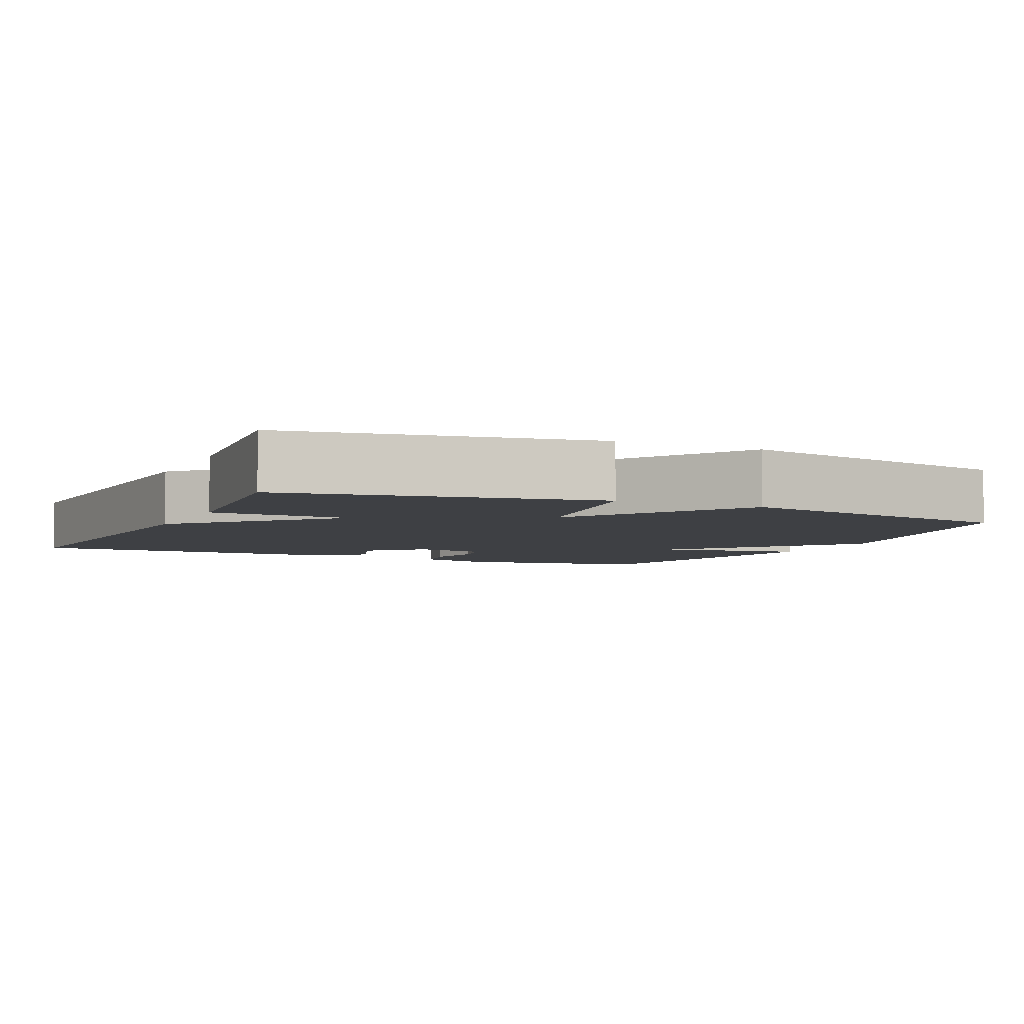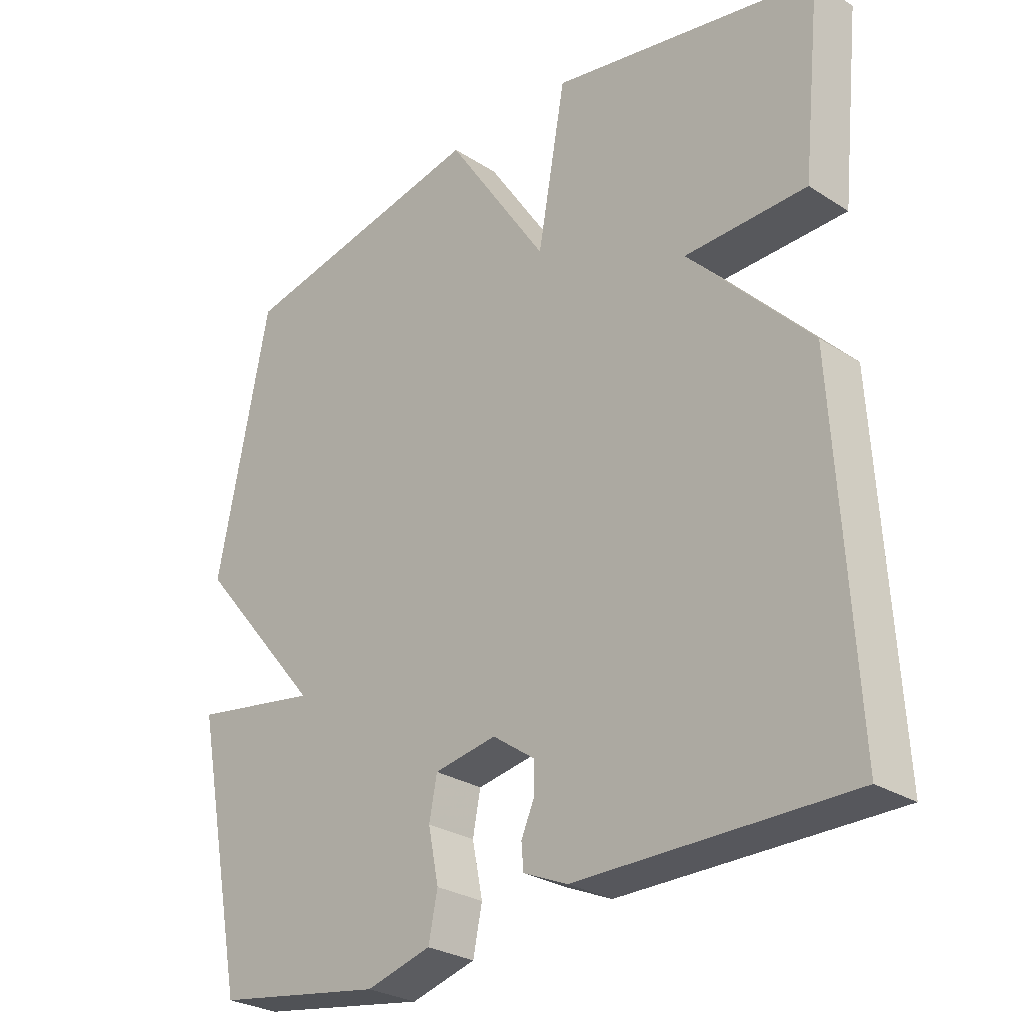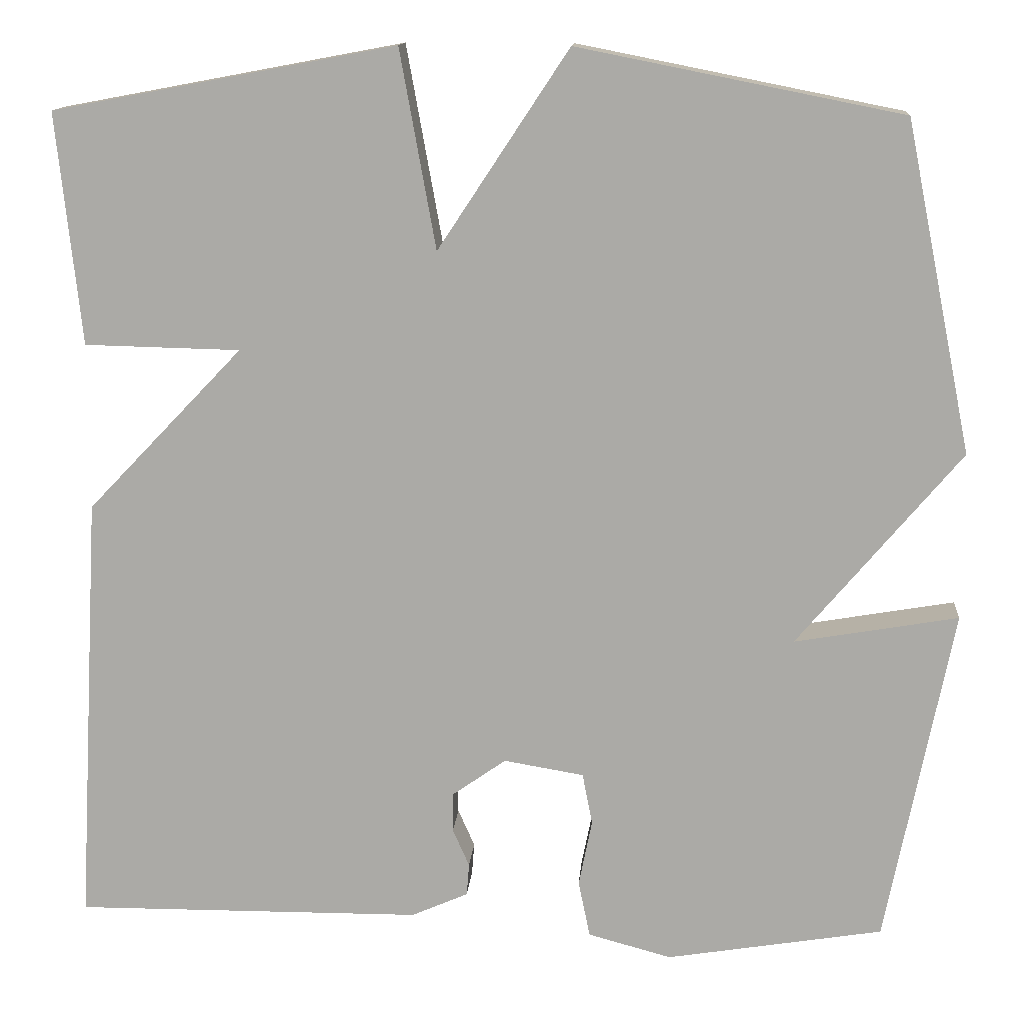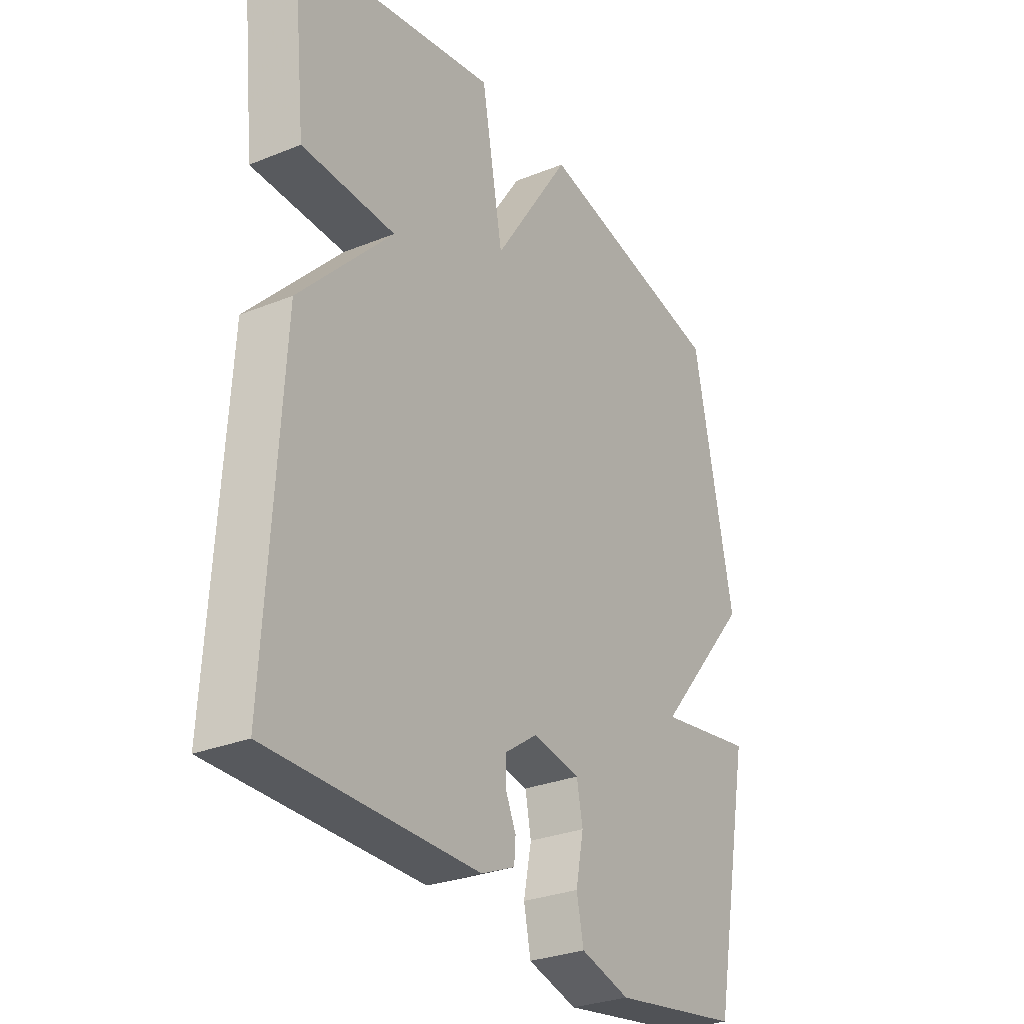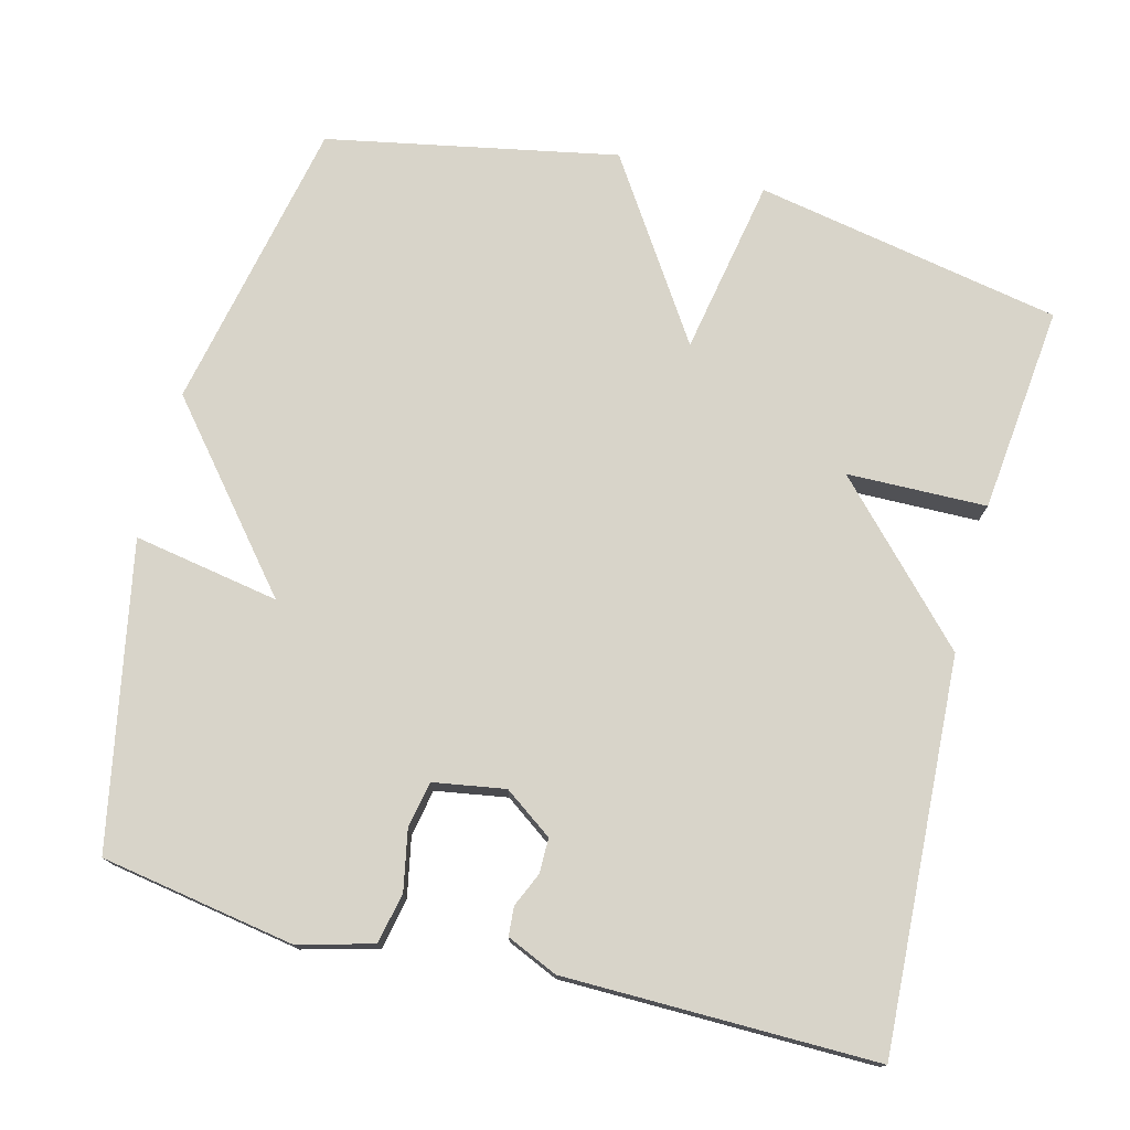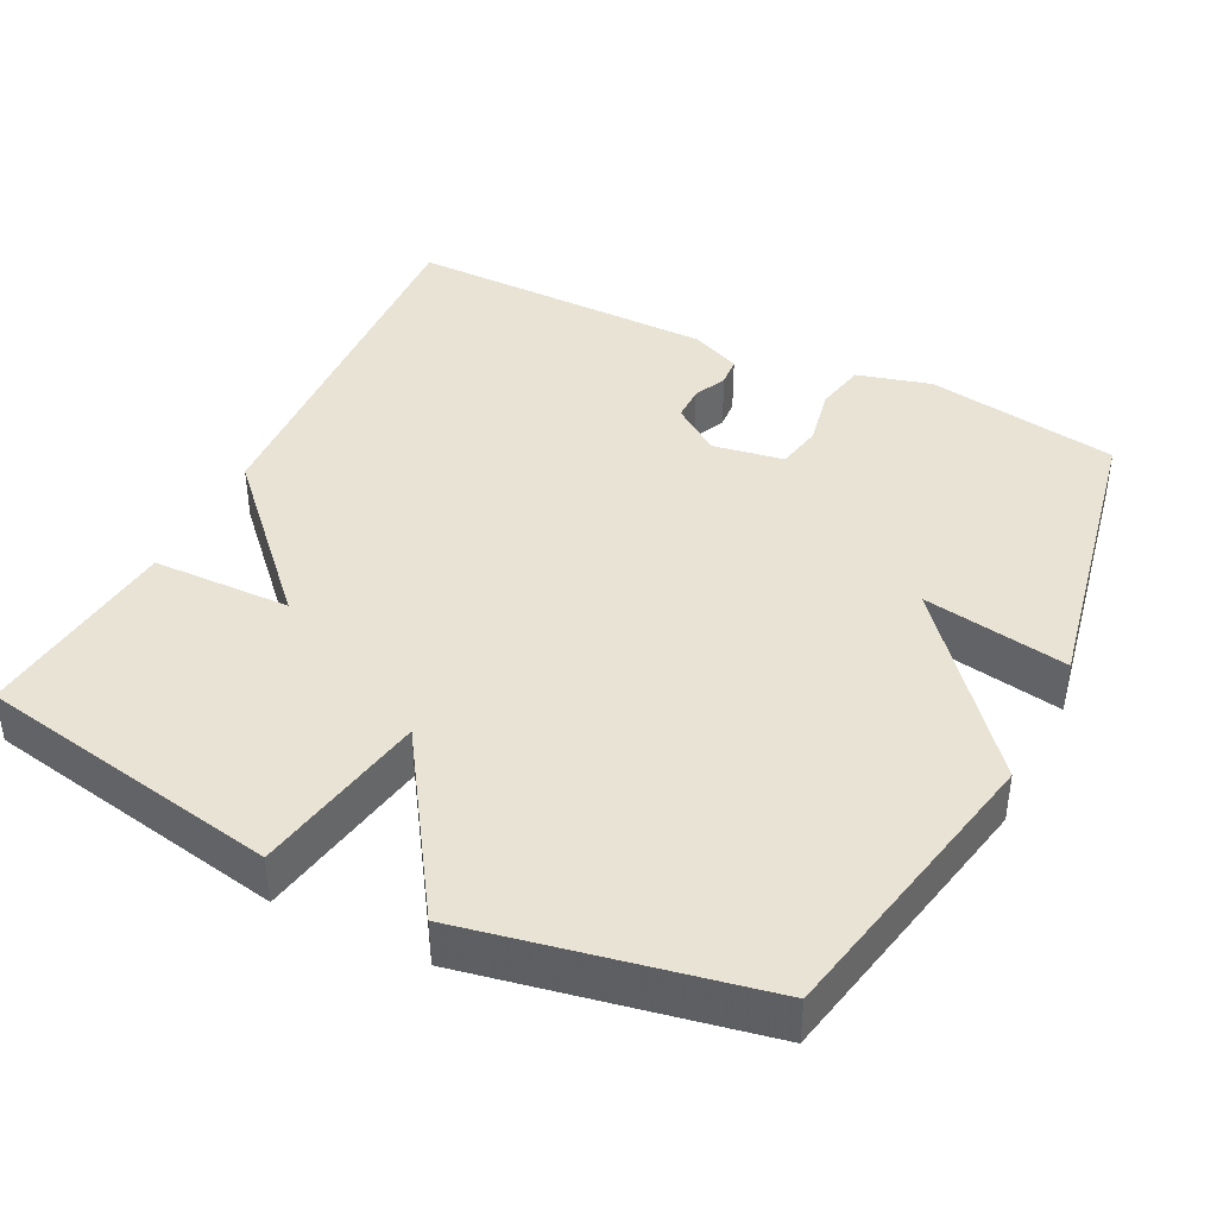
<metadata>
{"format":"obj","ext":"obj","renderer":"f3d","projection":"perspective","resolution":1024,"background":"white","views":[{"elev":-4.9,"azim":-25.1,"up":"+Y"},{"elev":-27.9,"azim":-134.2,"up":"+Z"},{"elev":13.4,"azim":4.5,"up":"+Z"},{"elev":-29.4,"azim":-59.2,"up":"+Z"},{"elev":75.6,"azim":-165.4,"up":"+Y"},{"elev":41.0,"azim":26.5,"up":"+Y"}]}
</metadata>
<code>
v -0.5 0.07 -0.5
v -0.471 0.07 0.022
v -0.284 0.07 0.218
v -0.471 0.07 0.222
v -0.5 0.07 0.5
v -0.089 0.07 0.577
v -0.046 0.07 0.339
v 0.111 0.07 0.577
v 0.5 0.07 0.5
v 0.58 0.07 0.105
v 0.384 0.07 -0.129
v 0.58 0.07 -0.095
v 0.5 0.07 -0.5
v 0.24 0.07 -0.543
v 0.14 0.07 -0.516
v 0.126 0.07 -0.448
v 0.142 0.07 -0.368
v 0.13 0.07 -0.306
v 0.034 0.07 -0.29
v -0.031 0.07 -0.336
v -0.031 0.07 -0.383
v -0.011 0.07 -0.428
v -0.014 0.07 -0.467
v -0.082 0.07 -0.497
v -0.5 0 -0.5
v -0.471 0 0.022
v -0.284 0 0.218
v -0.471 0 0.222
v -0.5 0 0.5
v -0.089 0 0.577
v -0.046 0 0.339
v 0.111 0 0.577
v 0.5 0 0.5
v 0.58 0 0.105
v 0.384 0 -0.129
v 0.58 0 -0.095
v 0.5 0 -0.5
v 0.24 0 -0.543
v 0.14 0 -0.516
v 0.126 0 -0.448
v 0.142 0 -0.368
v 0.13 0 -0.306
v 0.034 0 -0.29
v -0.031 0 -0.336
v -0.031 0 -0.383
v -0.011 0 -0.428
v -0.014 0 -0.467
v -0.082 0 -0.497
f 24 1 2
f 23 24 2
f 22 23 2
f 21 22 2
f 20 21 2 3
f 19 20 3
f 18 19 3
f 15 16 17
f 14 15 17
f 13 14 17
f 12 13 17
f 11 12 17
f 11 17 18
f 10 11 18
f 9 10 18
f 8 9 18
f 7 8 18
f 5 6 7
f 4 5 7
f 3 4 7
f 3 7 18
f 26 25 48
f 26 48 47
f 26 47 46
f 26 46 45
f 27 26 45 44
f 27 44 43
f 27 43 42
f 41 40 39
f 41 39 38
f 41 38 37
f 41 37 36
f 41 36 35
f 42 41 35
f 42 35 34
f 42 34 33
f 42 33 32
f 42 32 31
f 31 30 29
f 31 29 28
f 31 28 27
f 42 31 27
f 1 25 26 2
f 2 26 27 3
f 3 27 28 4
f 4 28 29 5
f 5 29 30 6
f 6 30 31 7
f 7 31 32 8
f 8 32 33 9
f 9 33 34 10
f 10 34 35 11
f 11 35 36 12
f 12 36 37 13
f 13 37 38 14
f 14 38 39 15
f 15 39 40 16
f 16 40 41 17
f 17 41 42 18
f 18 42 43 19
f 19 43 44 20
f 20 44 45 21
f 21 45 46 22
f 22 46 47 23
f 23 47 48 24
f 24 48 25 1

</code>
